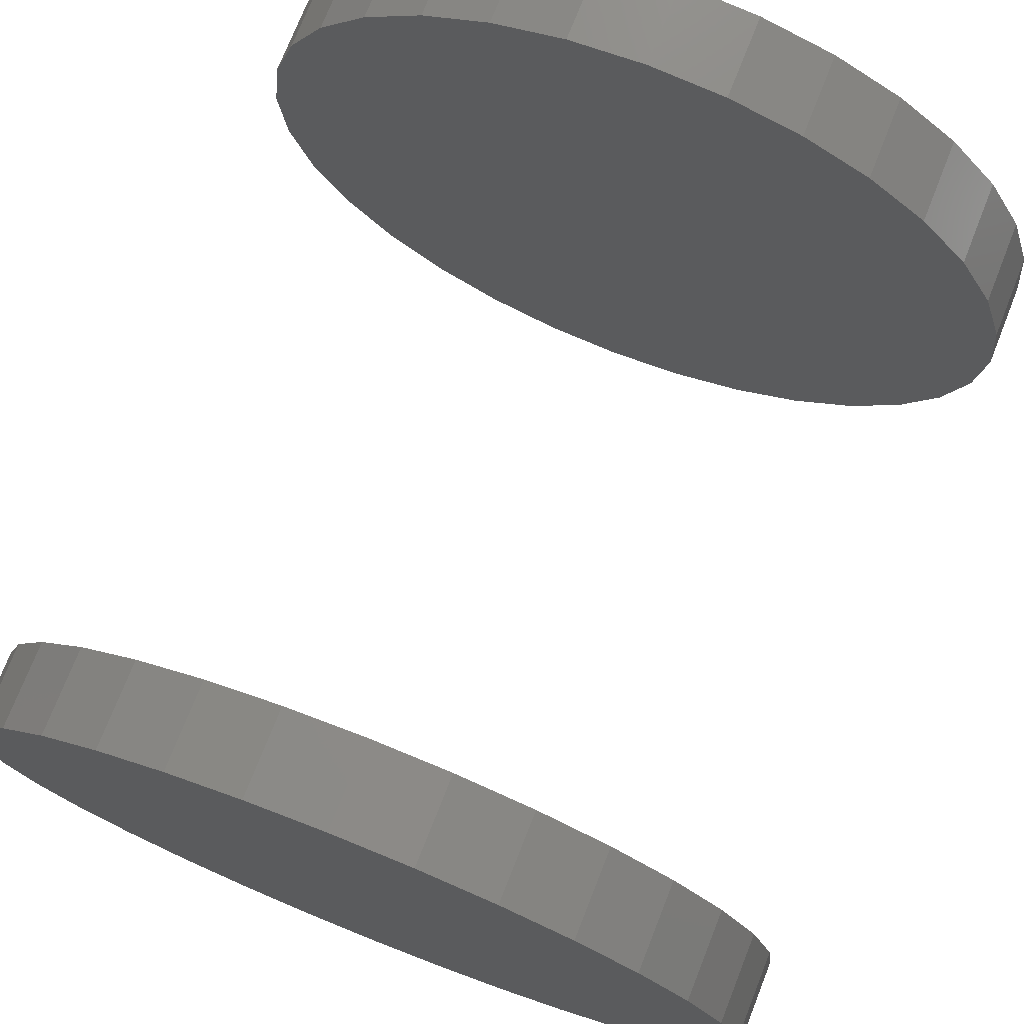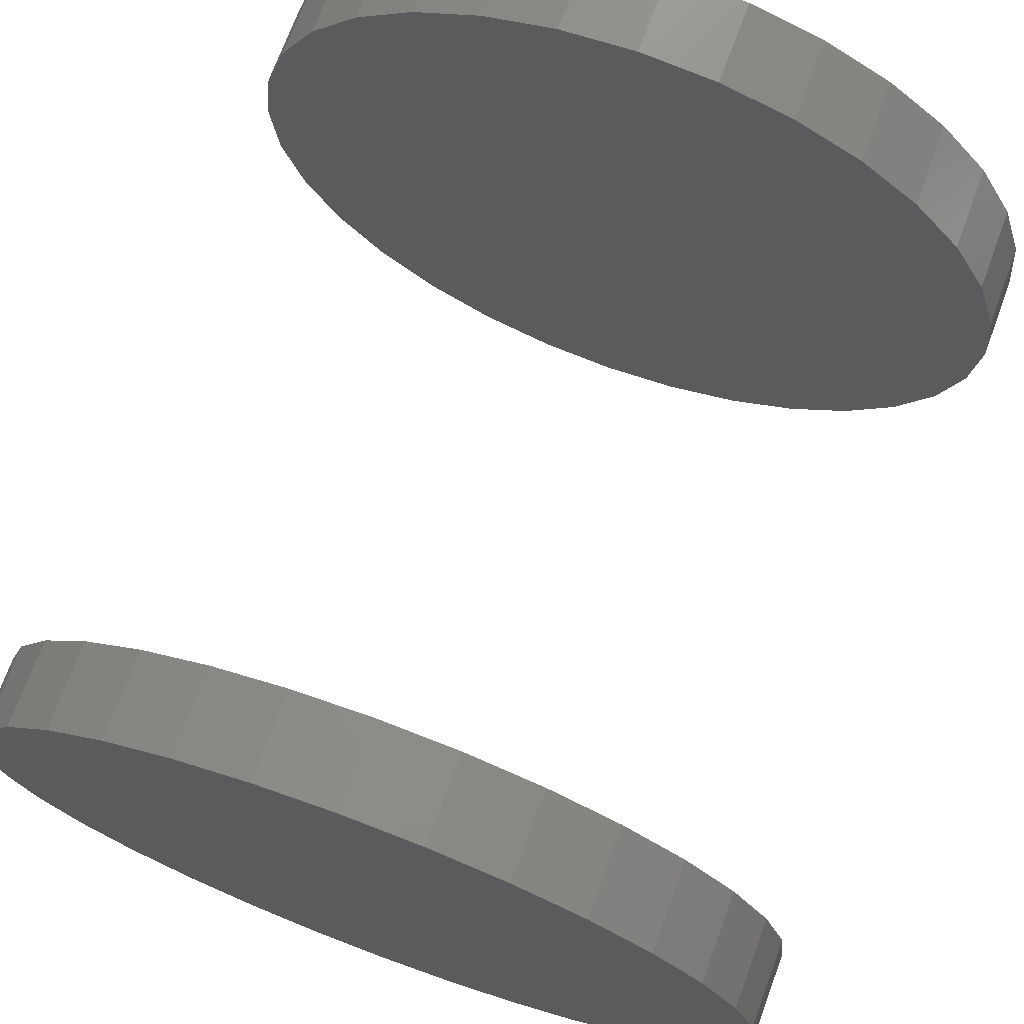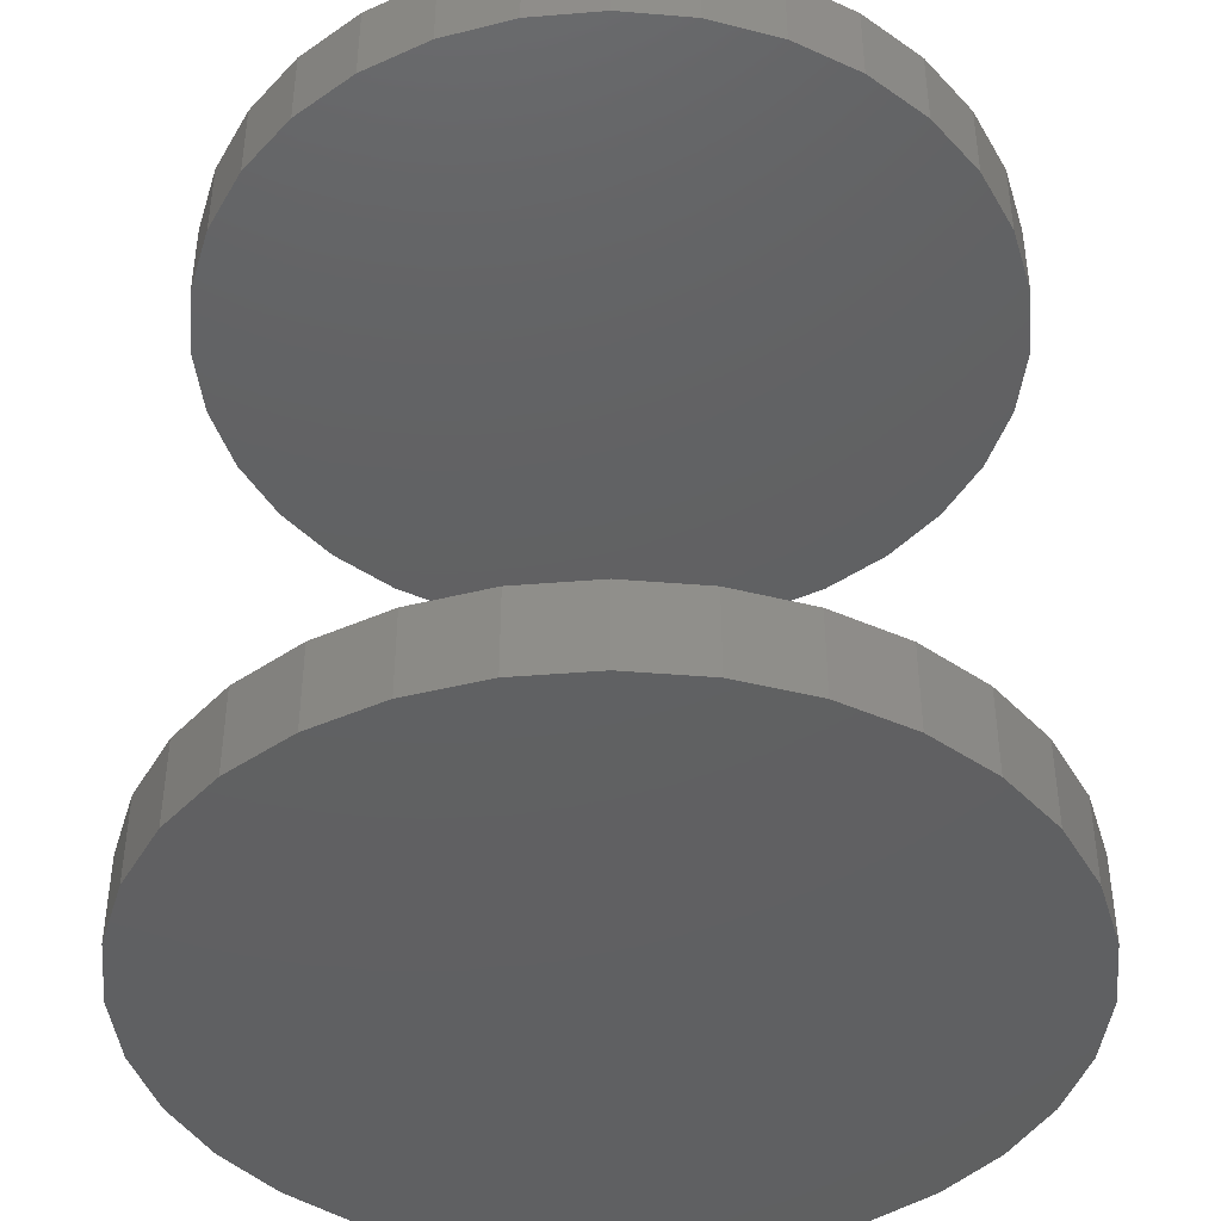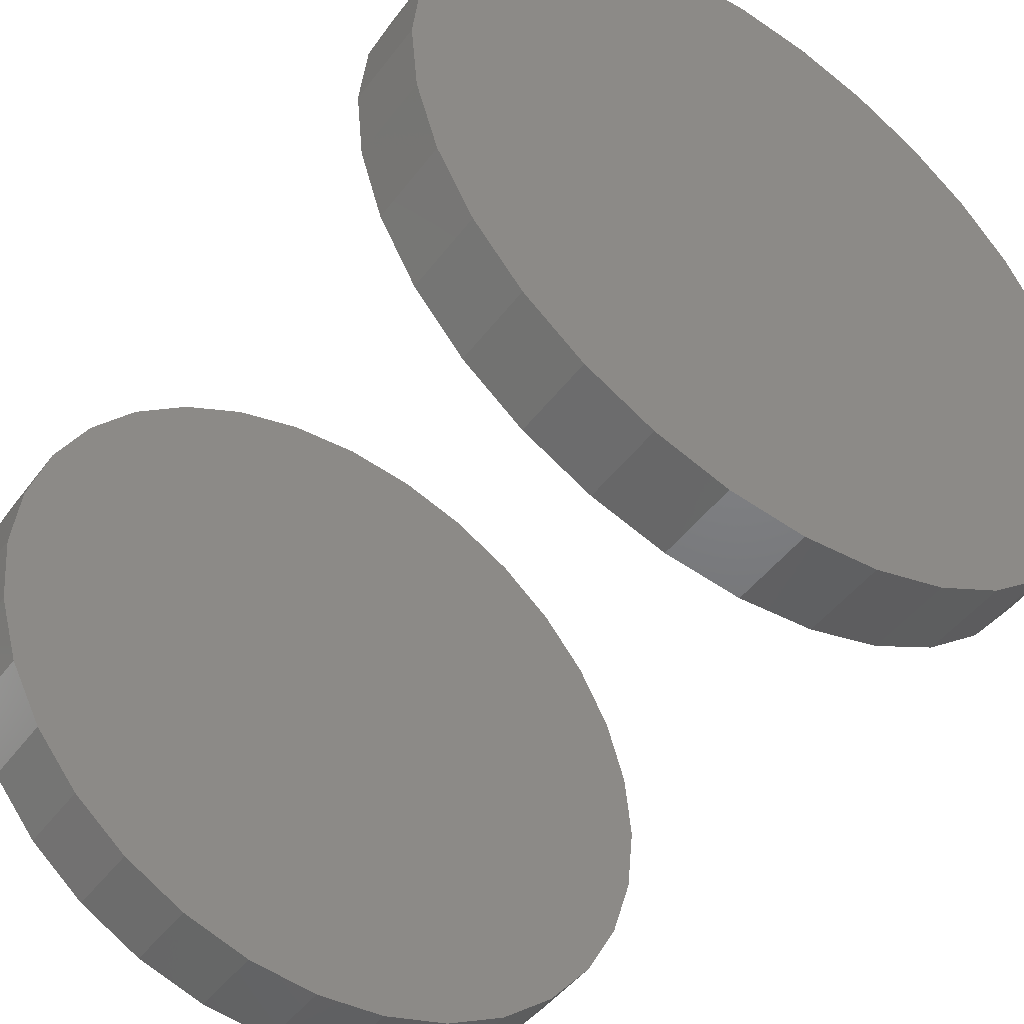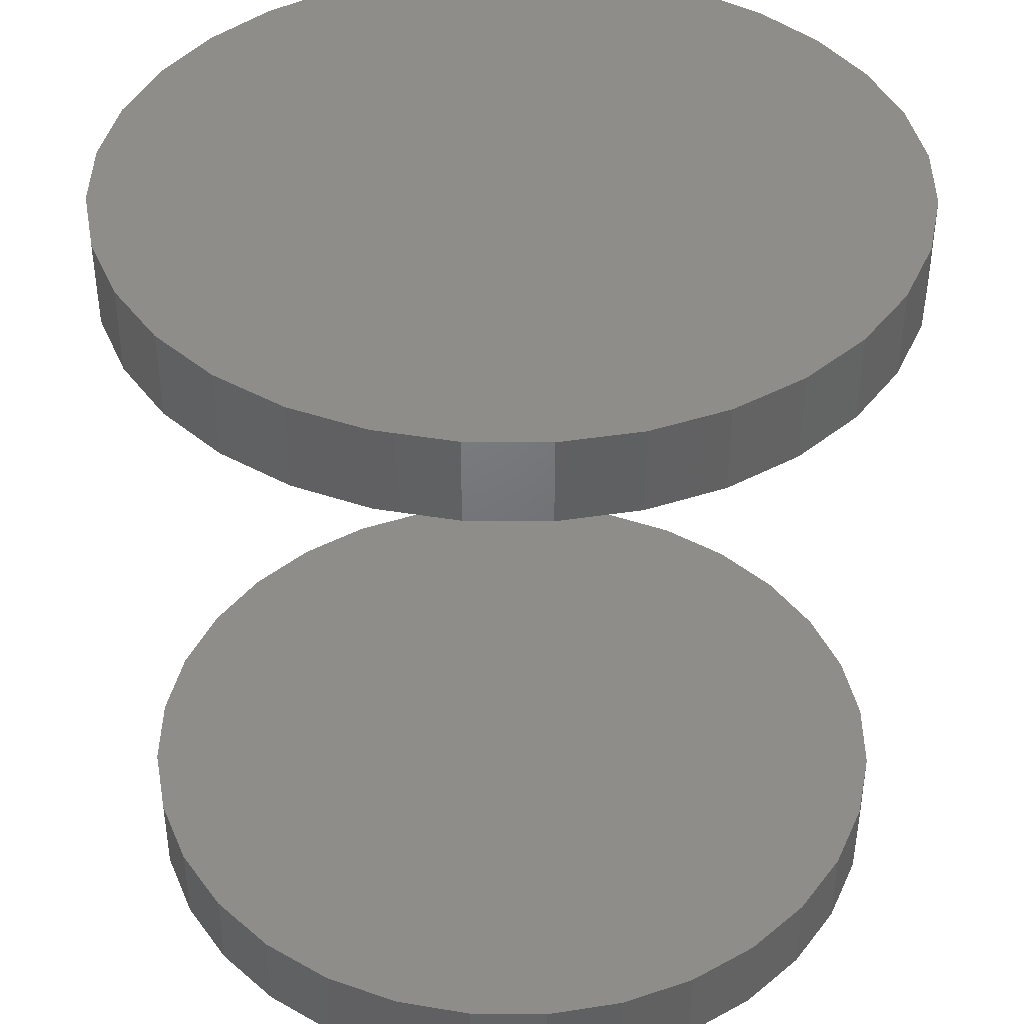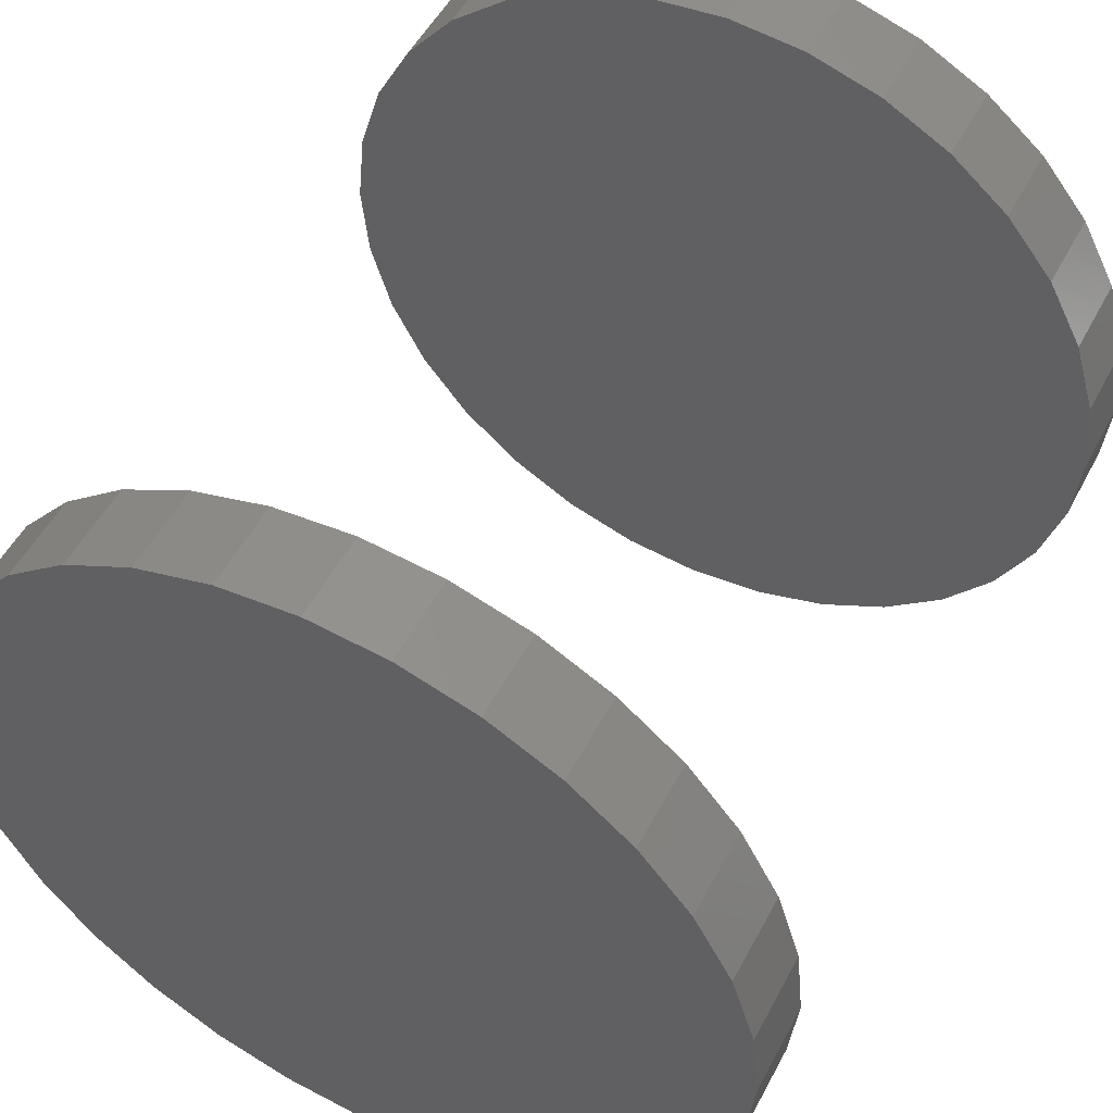
<metadata>
{"format":"stl","ext":"stl","renderer":"f3d","projection":"perspective","resolution":1024,"background":"white","views":[{"elev":74.5,"azim":-158.4,"up":"+Y"},{"elev":72.1,"azim":-159.7,"up":"+Y"},{"elev":-42.1,"azim":78.7,"up":"+Z"},{"elev":-47.3,"azim":-35.1,"up":"+Y"},{"elev":40.6,"azim":-38.9,"up":"+Z"},{"elev":51.9,"azim":-152.7,"up":"+Y"}]}
</metadata>
<code>
# stl→obj: 128 verts, 248 faces
v -0.4297 -1.397e-16 0.7344
v -0.4297 -1.397e-16 0.8281
v -0.4213 0.08471 0.7344
v -0.4213 0.08471 0.8281
v -0.3966 0.1662 0.7344
v -0.3966 0.1662 0.8281
v -0.3565 0.2412 0.7344
v -0.3565 0.2412 0.8281
v -0.3025 0.307 0.7344
v -0.3025 0.307 0.8281
v -0.2367 0.361 0.7344
v -0.2367 0.361 0.8281
v -0.1616 0.4012 0.7344
v -0.1616 0.4012 0.8281
v -0.08019 0.4259 0.7344
v -0.08019 0.4259 0.8281
v 0.004523 0.4342 0.7344
v 0.004523 0.4342 0.8281
v 0.08923 0.4259 0.7344
v 0.08923 0.4259 0.8281
v 0.1707 0.4012 0.7344
v 0.1707 0.4012 0.8281
v 0.2458 0.361 0.7344
v 0.2458 0.361 0.8281
v 0.3116 0.307 0.7344
v 0.3116 0.307 0.8281
v 0.3656 0.2412 0.7344
v 0.3656 0.2412 0.8281
v 0.4057 0.1662 0.7344
v 0.4057 0.1662 0.8281
v 0.4304 0.08471 0.7344
v 0.4304 0.08471 0.8281
v 0.4387 -4.92e-16 0.7344
v 0.4387 2.22e-16 0.8281
v -0.4297 5.317e-17 -0.07812
v -0.4297 5.317e-17 0.01562
v -0.4213 0.08471 -0.07812
v -0.4213 0.08471 0.01562
v -0.3966 0.1662 -0.07812
v -0.3966 0.1662 0.01562
v -0.3565 0.2412 -0.07812
v -0.3565 0.2412 0.01562
v -0.3025 0.307 -0.07812
v -0.3025 0.307 0.01562
v -0.2367 0.361 -0.07812
v -0.2367 0.361 0.01562
v -0.1616 0.4012 -0.07812
v -0.1616 0.4012 0.01562
v -0.08019 0.4259 -0.07812
v -0.08019 0.4259 0.01562
v 0.004523 0.4342 -0.07812
v 0.004523 0.4342 0.01562
v 0.08923 0.4259 -0.07812
v 0.08923 0.4259 0.01562
v 0.1707 0.4012 -0.07812
v 0.1707 0.4012 0.01562
v 0.2458 0.361 -0.07812
v 0.2458 0.361 0.01562
v 0.3116 0.307 -0.07812
v 0.3116 0.307 0.01562
v 0.3656 0.2412 -0.07812
v 0.3656 0.2412 0.01562
v 0.4057 0.1662 -0.07812
v 0.4057 0.1662 0.01562
v 0.4304 0.08471 -0.07812
v 0.4304 0.08471 0.01562
v 0.4387 -1.063e-16 -0.07812
v 0.4387 0 0.01562
v 0.4304 -0.08471 0.7344
v 0.4304 -0.08471 0.8281
v 0.4057 -0.1662 0.7344
v 0.4057 -0.1662 0.8281
v 0.3656 -0.2412 0.7344
v 0.3656 -0.2412 0.8281
v 0.3116 -0.307 0.7344
v 0.3116 -0.307 0.8281
v 0.2458 -0.361 0.7344
v 0.2458 -0.361 0.8281
v 0.1707 -0.4012 0.7344
v 0.1707 -0.4012 0.8281
v 0.08923 -0.4259 0.7344
v 0.08923 -0.4259 0.8281
v 0.004523 -0.4342 0.7344
v 0.004523 -0.4342 0.8281
v -0.08019 -0.4259 0.7344
v -0.08019 -0.4259 0.8281
v -0.1616 -0.4012 0.7344
v -0.1616 -0.4012 0.8281
v -0.2367 -0.361 0.7344
v -0.2367 -0.361 0.8281
v -0.3025 -0.307 0.7344
v -0.3025 -0.307 0.8281
v -0.3565 -0.2412 0.7344
v -0.3565 -0.2412 0.8281
v -0.3966 -0.1662 0.7344
v -0.3966 -0.1662 0.8281
v -0.4213 -0.08471 0.7344
v -0.4213 -0.08471 0.8281
v 0.4304 -0.08471 -0.07812
v 0.4304 -0.08471 0.01562
v 0.4057 -0.1662 -0.07812
v 0.4057 -0.1662 0.01562
v 0.3656 -0.2412 -0.07812
v 0.3656 -0.2412 0.01562
v 0.3116 -0.307 -0.07812
v 0.3116 -0.307 0.01562
v 0.2458 -0.361 -0.07812
v 0.2458 -0.361 0.01562
v 0.1707 -0.4012 -0.07812
v 0.1707 -0.4012 0.01562
v 0.08923 -0.4259 -0.07812
v 0.08923 -0.4259 0.01562
v 0.004523 -0.4342 -0.07812
v 0.004523 -0.4342 0.01562
v -0.08019 -0.4259 -0.07812
v -0.08019 -0.4259 0.01562
v -0.1616 -0.4012 -0.07812
v -0.1616 -0.4012 0.01562
v -0.2367 -0.361 -0.07812
v -0.2367 -0.361 0.01562
v -0.3025 -0.307 -0.07812
v -0.3025 -0.307 0.01562
v -0.3565 -0.2412 -0.07812
v -0.3565 -0.2412 0.01562
v -0.3966 -0.1662 -0.07812
v -0.3966 -0.1662 0.01562
v -0.4213 -0.08471 -0.07812
v -0.4213 -0.08471 0.01562
f 1 2 3
f 3 2 4
f 3 4 5
f 5 4 6
f 5 6 7
f 7 6 8
f 7 8 9
f 9 8 10
f 9 10 11
f 11 10 12
f 11 12 13
f 13 12 14
f 13 14 15
f 15 14 16
f 15 16 17
f 17 16 18
f 17 18 19
f 19 18 20
f 19 20 21
f 21 20 22
f 21 22 23
f 23 22 24
f 23 24 25
f 25 24 26
f 25 26 27
f 27 26 28
f 27 28 29
f 29 28 30
f 29 30 31
f 31 30 32
f 31 32 33
f 33 32 34
f 35 36 37
f 37 36 38
f 37 38 39
f 39 38 40
f 39 40 41
f 41 40 42
f 41 42 43
f 43 42 44
f 43 44 45
f 45 44 46
f 45 46 47
f 47 46 48
f 47 48 49
f 49 48 50
f 49 50 51
f 51 50 52
f 51 52 53
f 53 52 54
f 53 54 55
f 55 54 56
f 55 56 57
f 57 56 58
f 57 58 59
f 59 58 60
f 59 60 61
f 61 60 62
f 61 62 63
f 63 62 64
f 63 64 65
f 65 64 66
f 65 66 67
f 67 66 68
f 33 34 69
f 69 34 70
f 69 70 71
f 71 70 72
f 71 72 73
f 73 72 74
f 73 74 75
f 75 74 76
f 75 76 77
f 77 76 78
f 77 78 79
f 79 78 80
f 79 80 81
f 81 80 82
f 81 82 83
f 83 82 84
f 83 84 85
f 85 84 86
f 85 86 87
f 87 86 88
f 87 88 89
f 89 88 90
f 89 90 91
f 91 90 92
f 91 92 93
f 93 92 94
f 93 94 95
f 95 94 96
f 95 96 97
f 97 96 98
f 97 98 1
f 1 98 2
f 67 68 99
f 99 68 100
f 99 100 101
f 101 100 102
f 101 102 103
f 103 102 104
f 103 104 105
f 105 104 106
f 105 106 107
f 107 106 108
f 107 108 109
f 109 108 110
f 109 110 111
f 111 110 112
f 111 112 113
f 113 112 114
f 113 114 115
f 115 114 116
f 115 116 117
f 117 116 118
f 117 118 119
f 119 118 120
f 119 120 121
f 121 120 122
f 121 122 123
f 123 122 124
f 123 124 125
f 125 124 126
f 125 126 127
f 127 126 128
f 127 128 35
f 35 128 36
f 50 54 52
f 54 50 56
f 56 50 48
f 56 48 58
f 58 48 46
f 58 46 60
f 60 46 44
f 60 44 62
f 62 44 42
f 62 42 64
f 64 42 40
f 64 40 66
f 66 40 38
f 66 38 68
f 68 38 36
f 68 36 100
f 100 36 128
f 100 128 102
f 102 128 126
f 102 126 104
f 104 126 124
f 104 124 106
f 106 124 122
f 106 122 108
f 108 122 120
f 108 120 110
f 110 120 118
f 110 118 112
f 112 118 116
f 112 116 114
f 17 19 15
f 83 85 81
f 81 85 87
f 81 87 79
f 79 87 89
f 79 89 77
f 77 89 91
f 77 91 75
f 75 91 93
f 75 93 73
f 73 93 95
f 73 95 71
f 71 95 97
f 71 97 69
f 69 97 1
f 69 1 33
f 33 1 3
f 33 3 31
f 31 3 5
f 31 5 29
f 29 5 7
f 29 7 27
f 27 7 9
f 27 9 25
f 25 9 11
f 25 11 23
f 23 11 13
f 23 13 21
f 21 13 15
f 21 15 19
f 51 53 49
f 113 115 111
f 111 115 117
f 111 117 109
f 109 117 119
f 109 119 107
f 107 119 121
f 107 121 105
f 105 121 123
f 105 123 103
f 103 123 125
f 103 125 101
f 101 125 127
f 101 127 99
f 99 127 35
f 99 35 67
f 67 35 37
f 67 37 65
f 65 37 39
f 65 39 63
f 63 39 41
f 63 41 61
f 61 41 43
f 61 43 59
f 59 43 45
f 59 45 57
f 57 45 47
f 57 47 55
f 55 47 49
f 55 49 53
f 16 20 18
f 20 16 22
f 22 16 14
f 22 14 24
f 24 14 12
f 24 12 26
f 26 12 10
f 26 10 28
f 28 10 8
f 28 8 30
f 30 8 6
f 30 6 32
f 32 6 4
f 32 4 34
f 34 4 2
f 34 2 70
f 70 2 98
f 70 98 72
f 72 98 96
f 72 96 74
f 74 96 94
f 74 94 76
f 76 94 92
f 76 92 78
f 78 92 90
f 78 90 80
f 80 90 88
f 80 88 82
f 82 88 86
f 82 86 84

</code>
